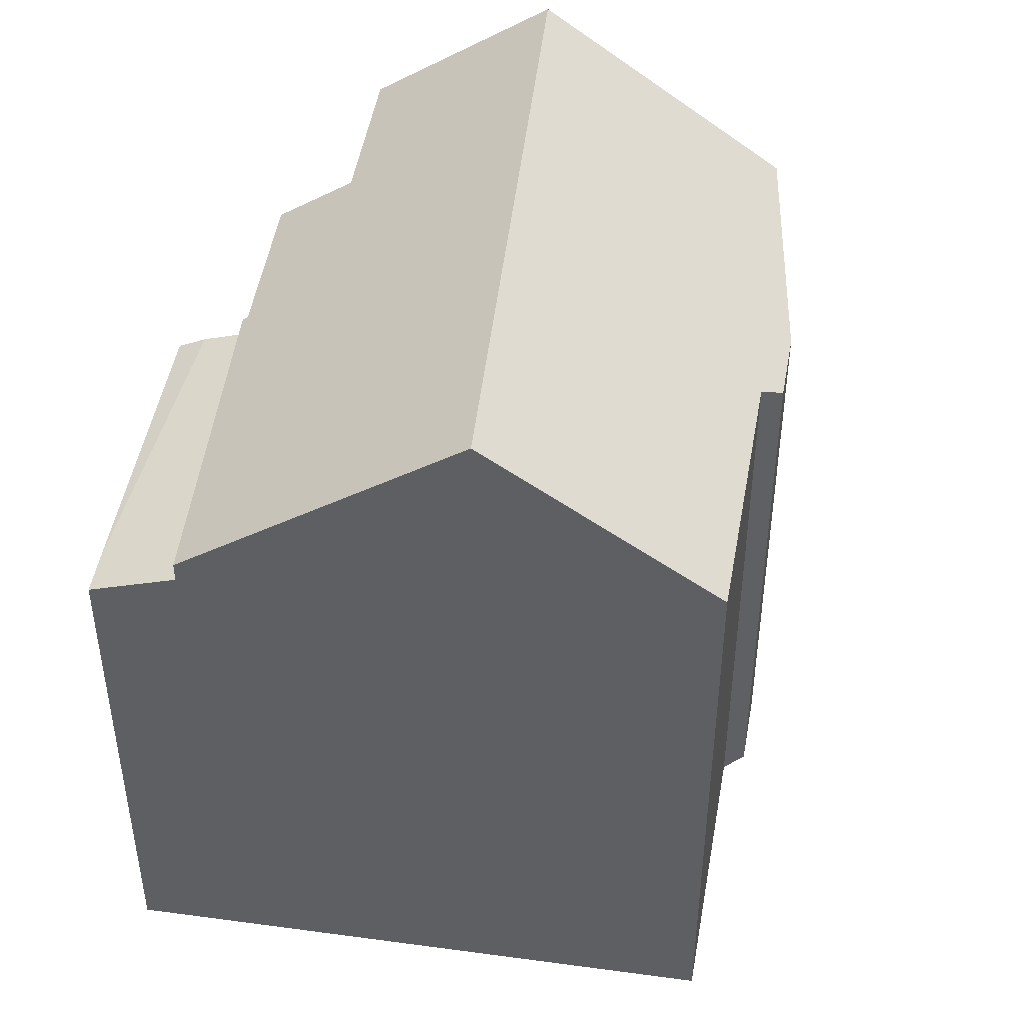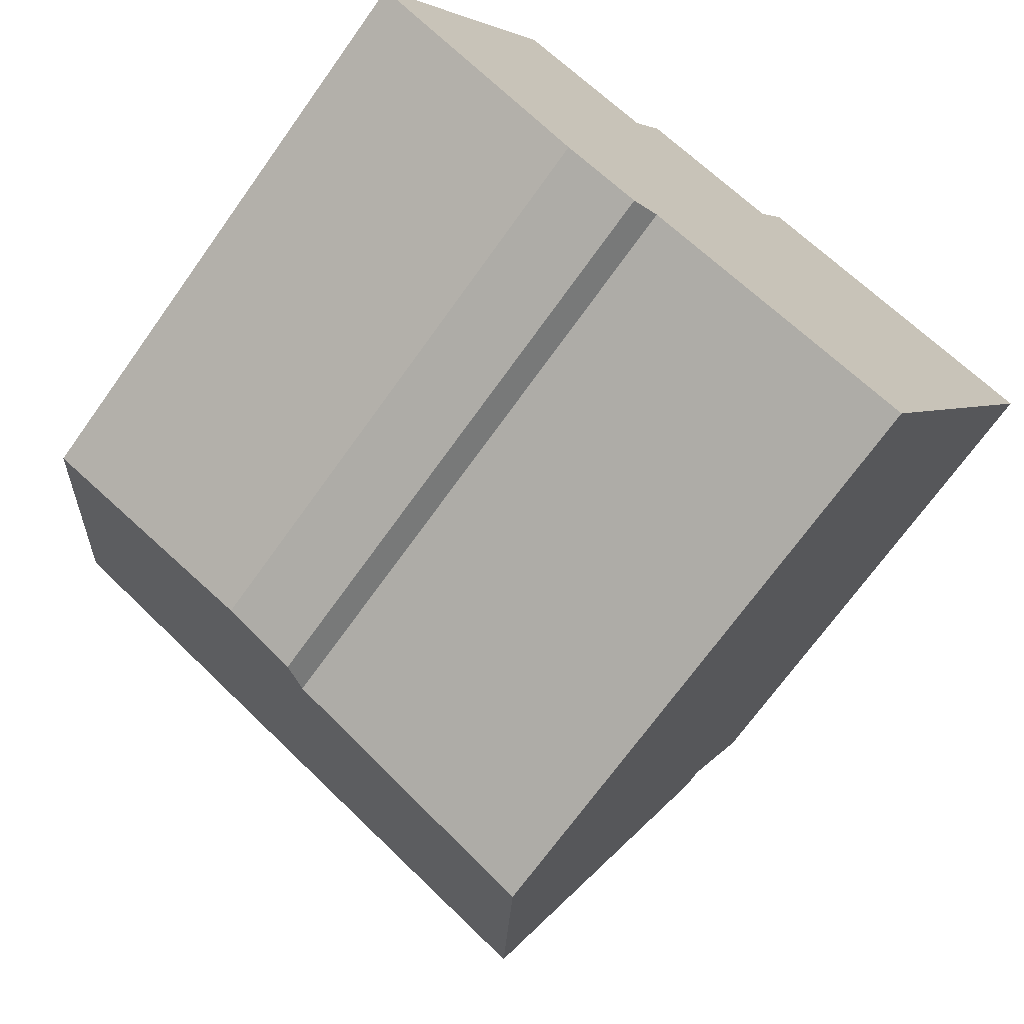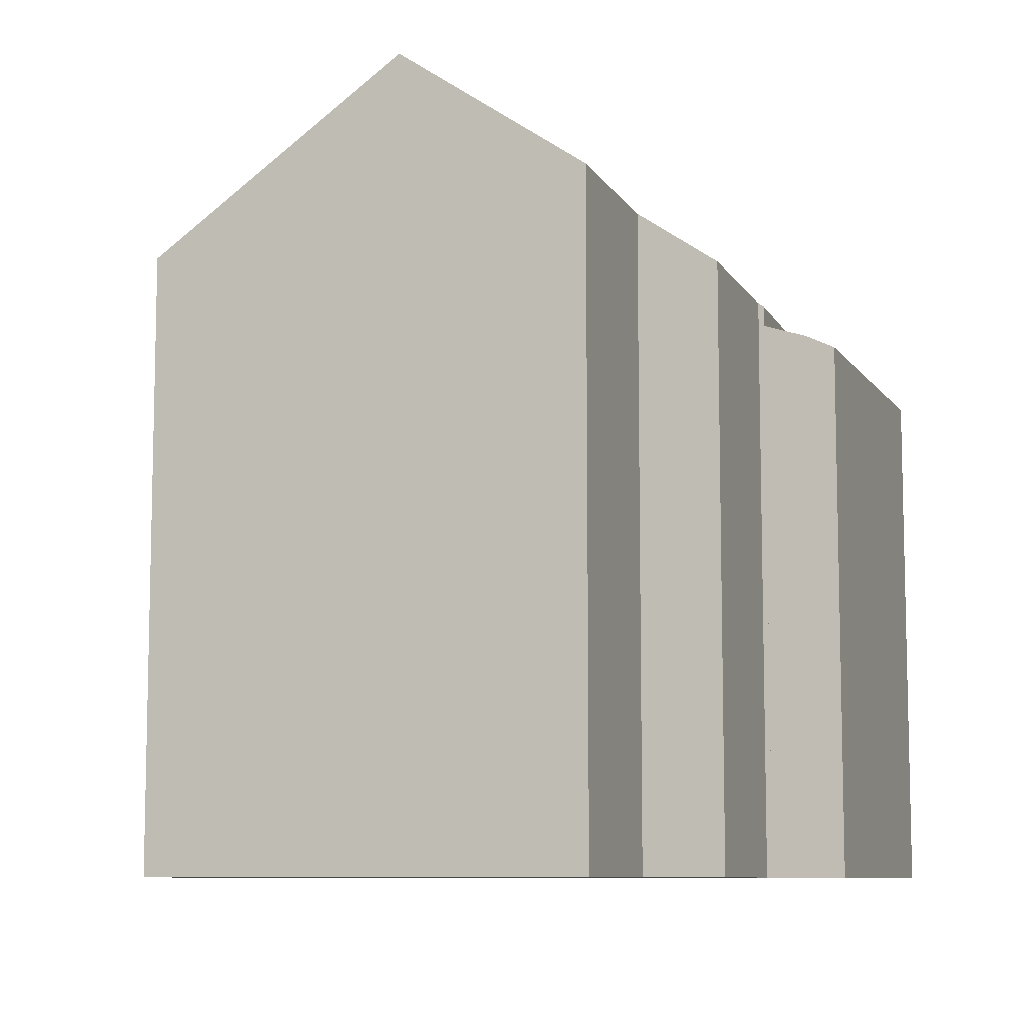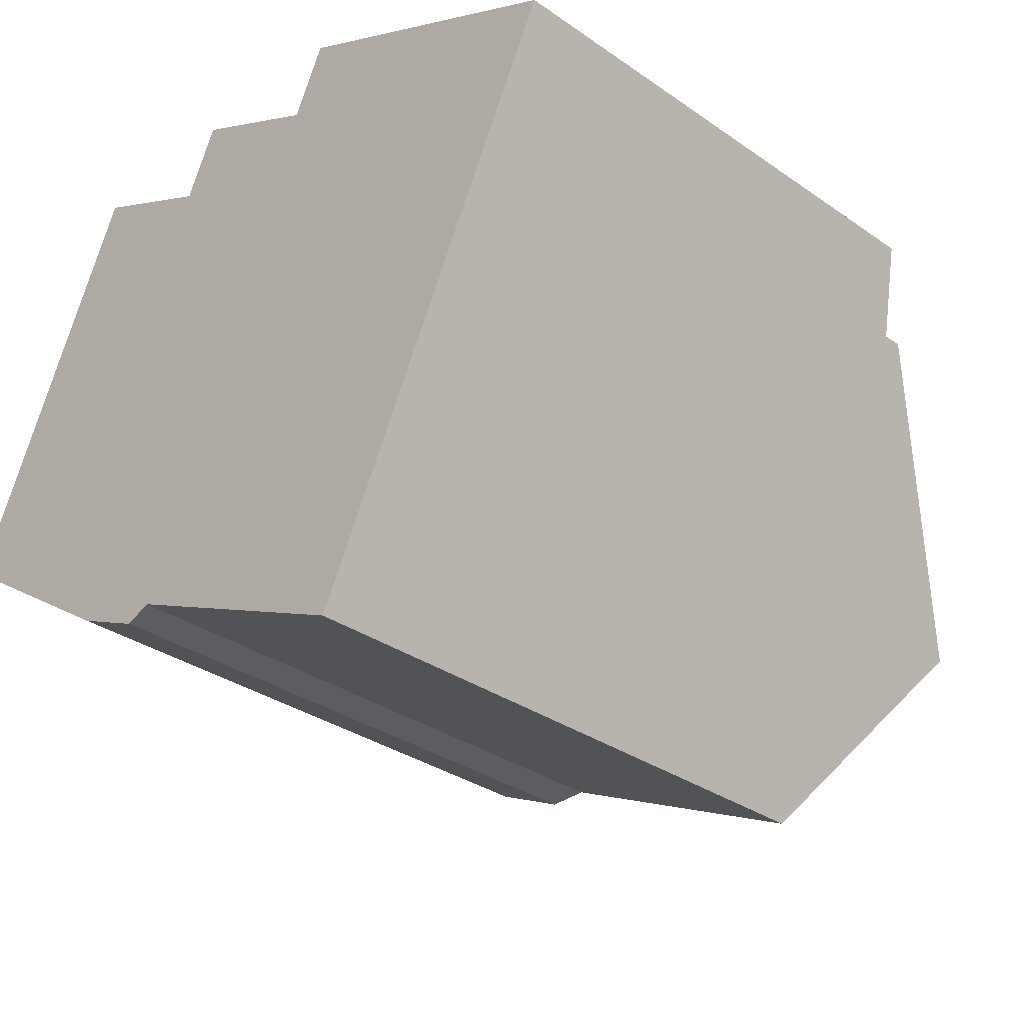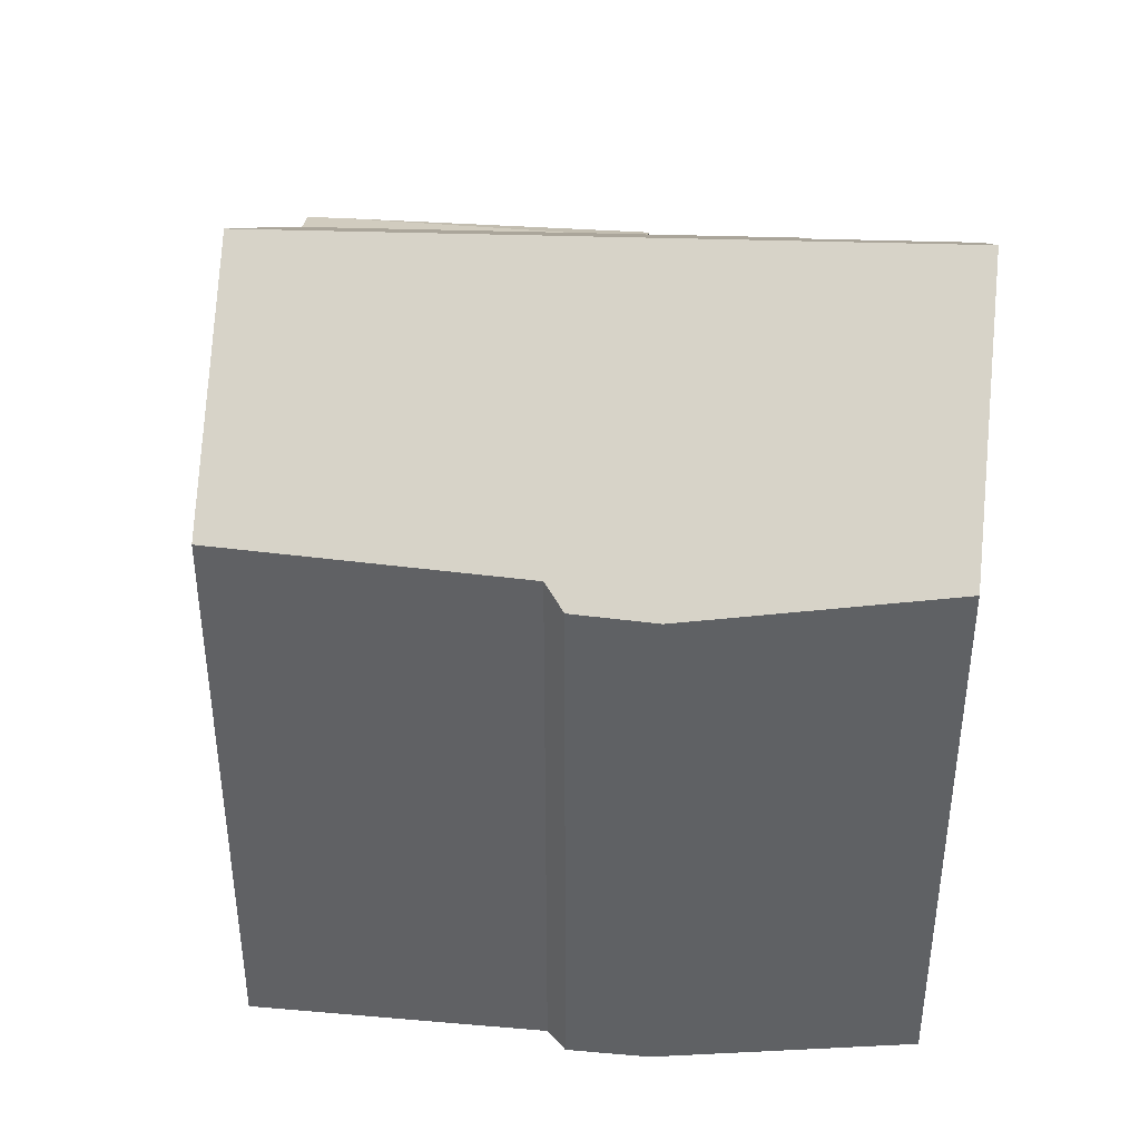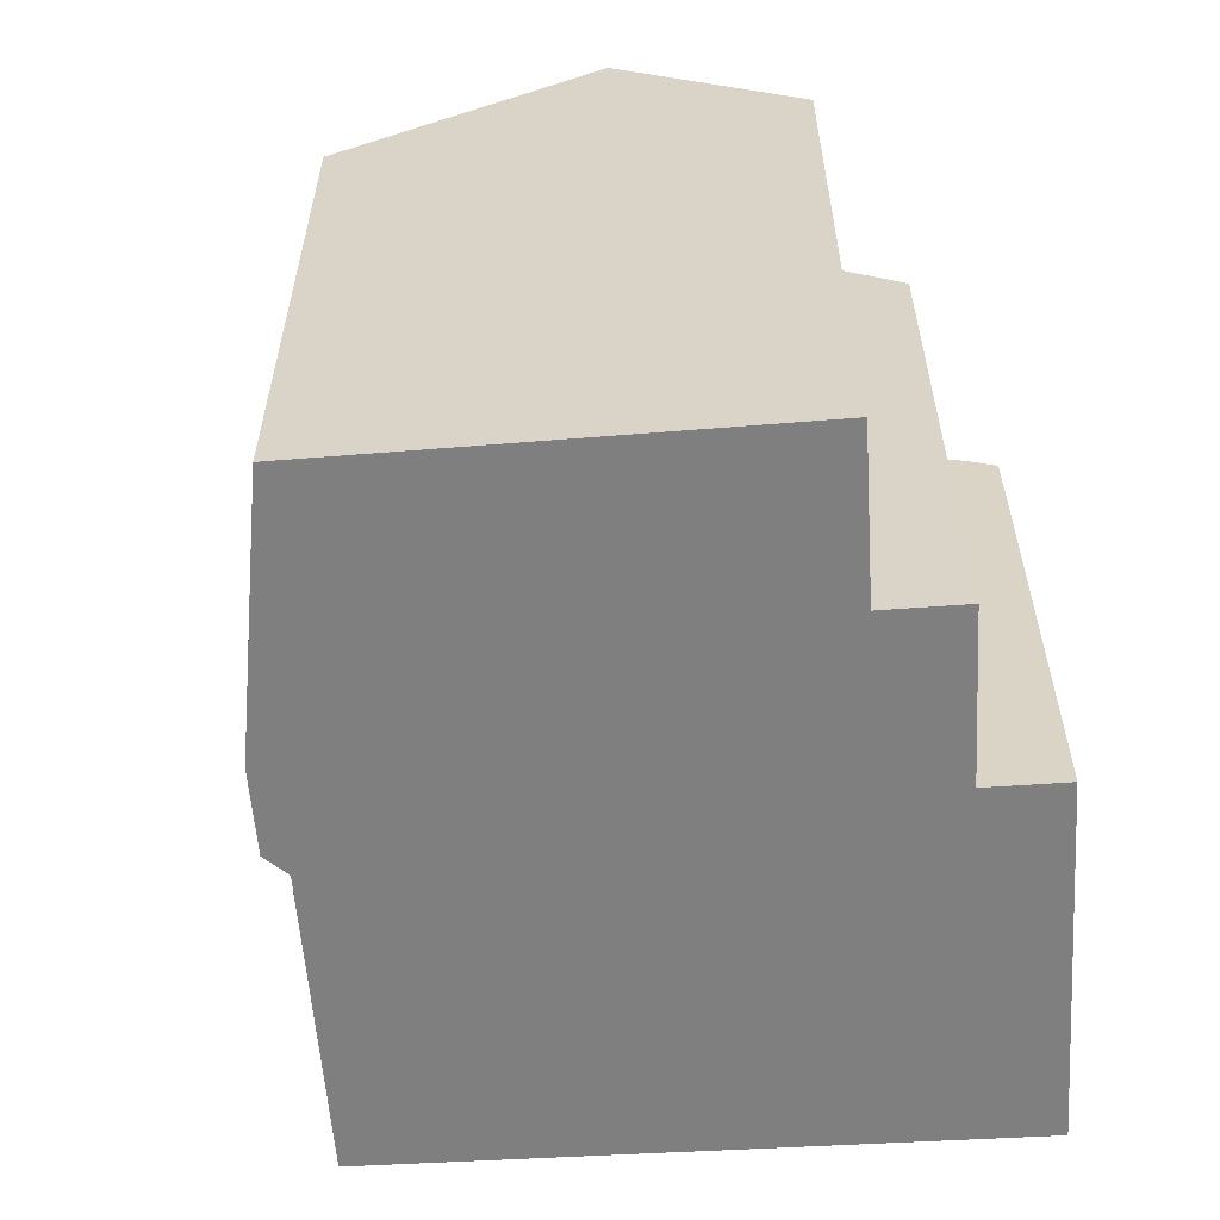
<metadata>
{"format":"obj","ext":"obj","renderer":"f3d","projection":"perspective","resolution":1024,"background":"white","views":[{"elev":45.8,"azim":124.9,"up":"+Y"},{"elev":-70.6,"azim":-35.6,"up":"+Z"},{"elev":-8.6,"azim":-44.2,"up":"+Y"},{"elev":-32.4,"azim":46.0,"up":"+Z"},{"elev":42.0,"azim":-149.3,"up":"+Y"},{"elev":-59.8,"azim":-60.7,"up":"+Y"}]}
</metadata>
<code>
v  12.55 12.81 8.916
v  12.84 12.49 9.529
v  19.44 12.48 6.312
v  19.72 12.92 4.644
v  20.32 12.47 5.883
v  12.11 13.15 7.98
v  19.41 13.15 4.007
v  12.11 -4.886e-16 7.98
v  12.84 -5.835e-16 9.529
v  12.55 -5.459e-16 8.916
v  20.32 -3.602e-16 5.883
v  19.44 -3.865e-16 6.312
v  19.41 -2.454e-16 4.007
v  19.72 -2.844e-16 4.644
v  5.178 13.7 -3.512
v  7.595 14.15 -4.072
v  6.956 13.79 -4.327
v  15.86 17.37 -3.241
v  14.01 14.48 -7.026
v  16.43 18.27 -2.066
v  2.524 18.27 5.511
v  0 14.11 8.642e-16
v  12.11 13.63 7.98
v  19.41 13.63 4.007
v  12.06 13.72 7.863
v  8.581 13.82 9.587
v  7.782 15.12 7.873
v  4.465 15.24 9.474
v  4.362 15.24 9.524
v  14.01 4.302e-16 -7.026
v  16.43 1.265e-16 -2.066
v  15.86 1.985e-16 -3.241
v  7.595 2.493e-16 -4.072
v  6.956 2.65e-16 -4.327
v  5.178 2.15e-16 -3.512
v  0 0 0
v  4.362 -5.832e-16 9.524
v  2.524 -3.375e-16 5.511
v  7.782 -4.821e-16 7.873
v  8.581 -5.87e-16 9.587
v  12.06 -4.815e-16 7.863
v  4.465 -5.801e-16 9.474
g defaultobject
f 1 2 3
f 4 3 5
f 3 4 1
f 1 4 6
f 6 4 7
f 8 1 6
f 1 8 2
f 2 8 9
f 9 8 10
f 9 3 2
f 3 9 5
f 5 9 11
f 11 9 12
f 4 13 7
f 13 4 5
f 13 5 11
f 13 11 14
f 13 6 7
f 6 13 8
f 12 14 11
f 14 12 13
f 13 12 8
f 8 12 10
f 10 12 9
f 15 16 17
f 16 18 19
f 18 16 20
f 20 16 21
f 21 16 15
f 21 15 22
f 20 23 24
f 23 20 25
f 25 20 26
f 26 20 27
f 27 20 21
f 27 21 28
f 28 21 29
f 24 18 20
f 18 24 13
f 18 13 19
f 19 13 30
f 30 13 31
f 30 31 32
f 33 17 16
f 17 33 34
f 30 16 19
f 16 30 33
f 34 15 17
f 15 34 35
f 15 36 22
f 36 15 35
f 22 29 21
f 29 22 36
f 29 36 37
f 37 36 38
f 39 26 27
f 26 39 40
f 41 23 25
f 23 41 8
f 37 28 29
f 28 37 27
f 27 37 39
f 39 37 42
f 40 25 26
f 25 40 41
f 8 24 23
f 24 8 13
f 38 42 37
f 42 38 39
f 39 38 36
f 39 41 40
f 41 39 36
f 41 36 35
f 41 13 8
f 13 41 35
f 13 35 34
f 13 34 33
f 13 33 30
f 13 30 31
f 31 30 32

</code>
